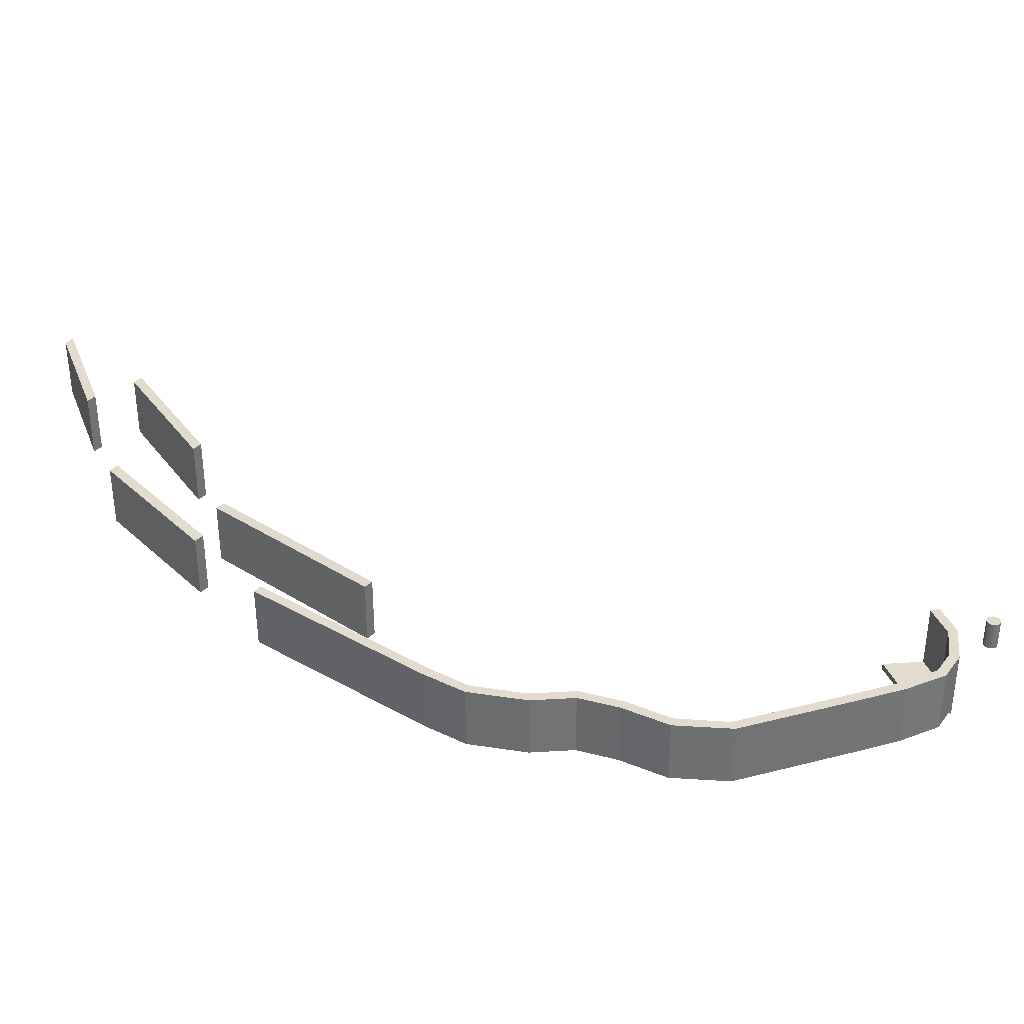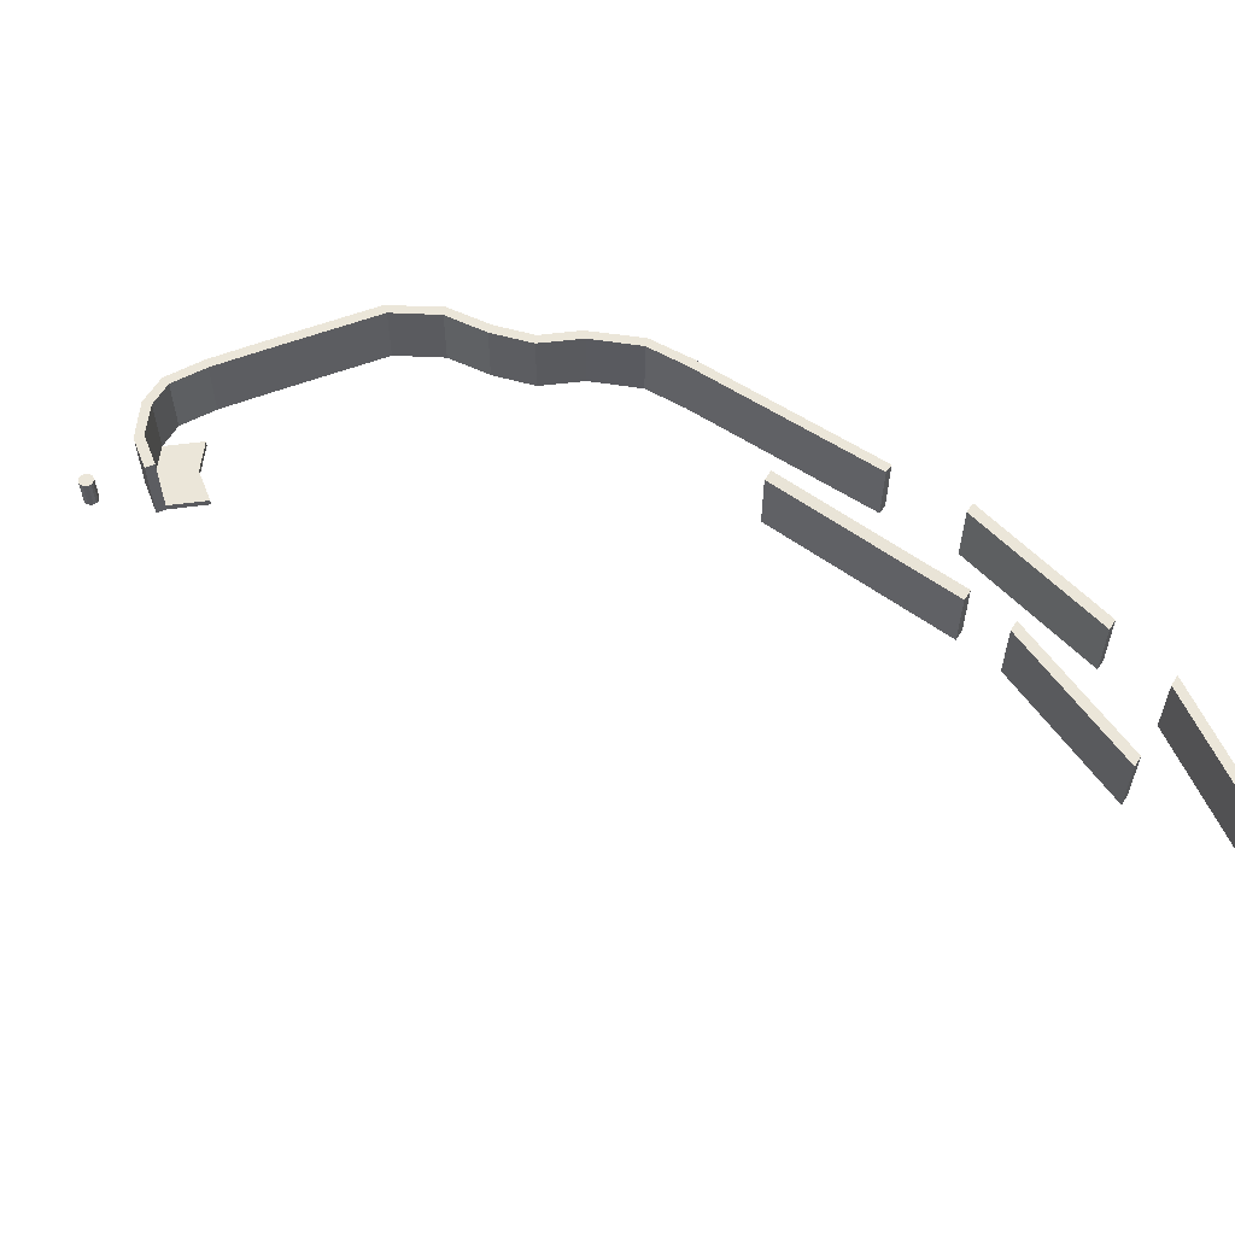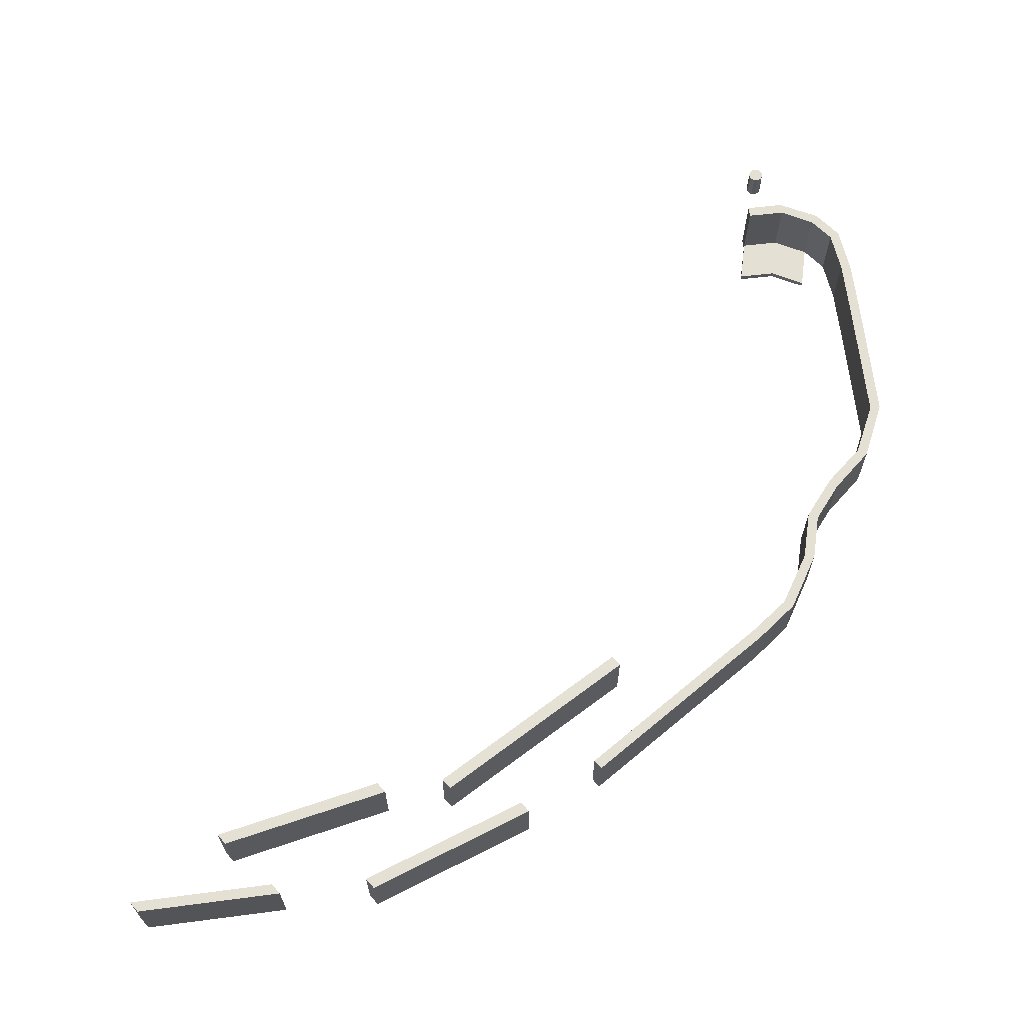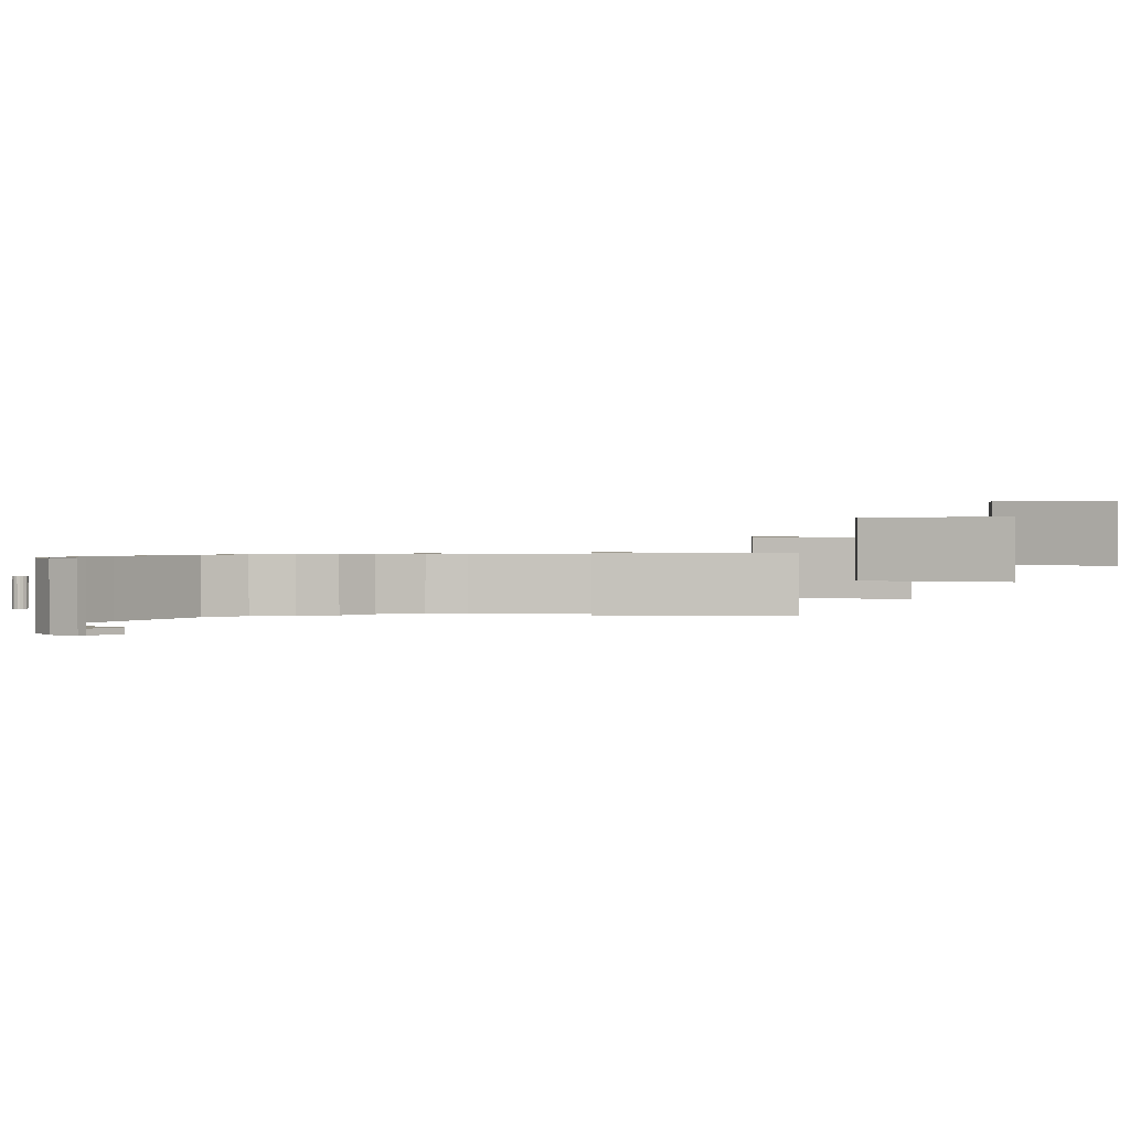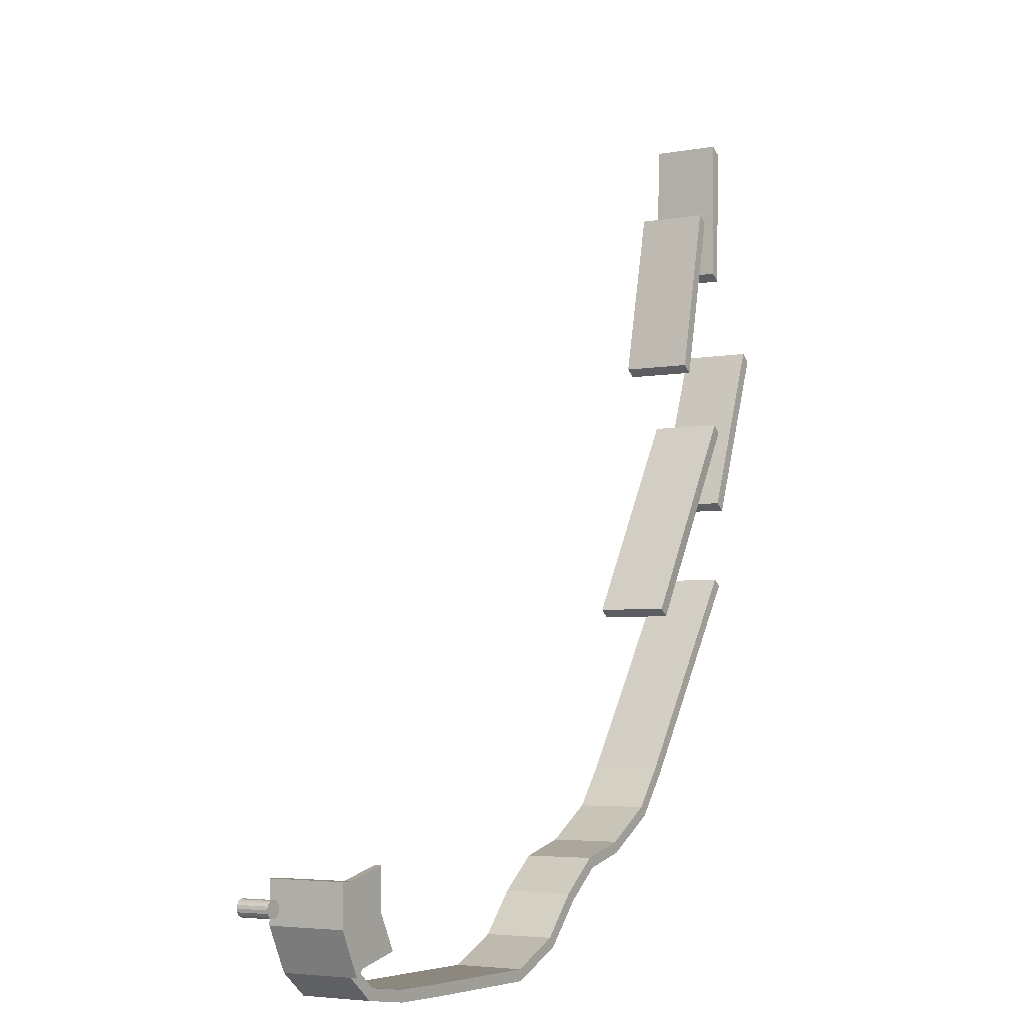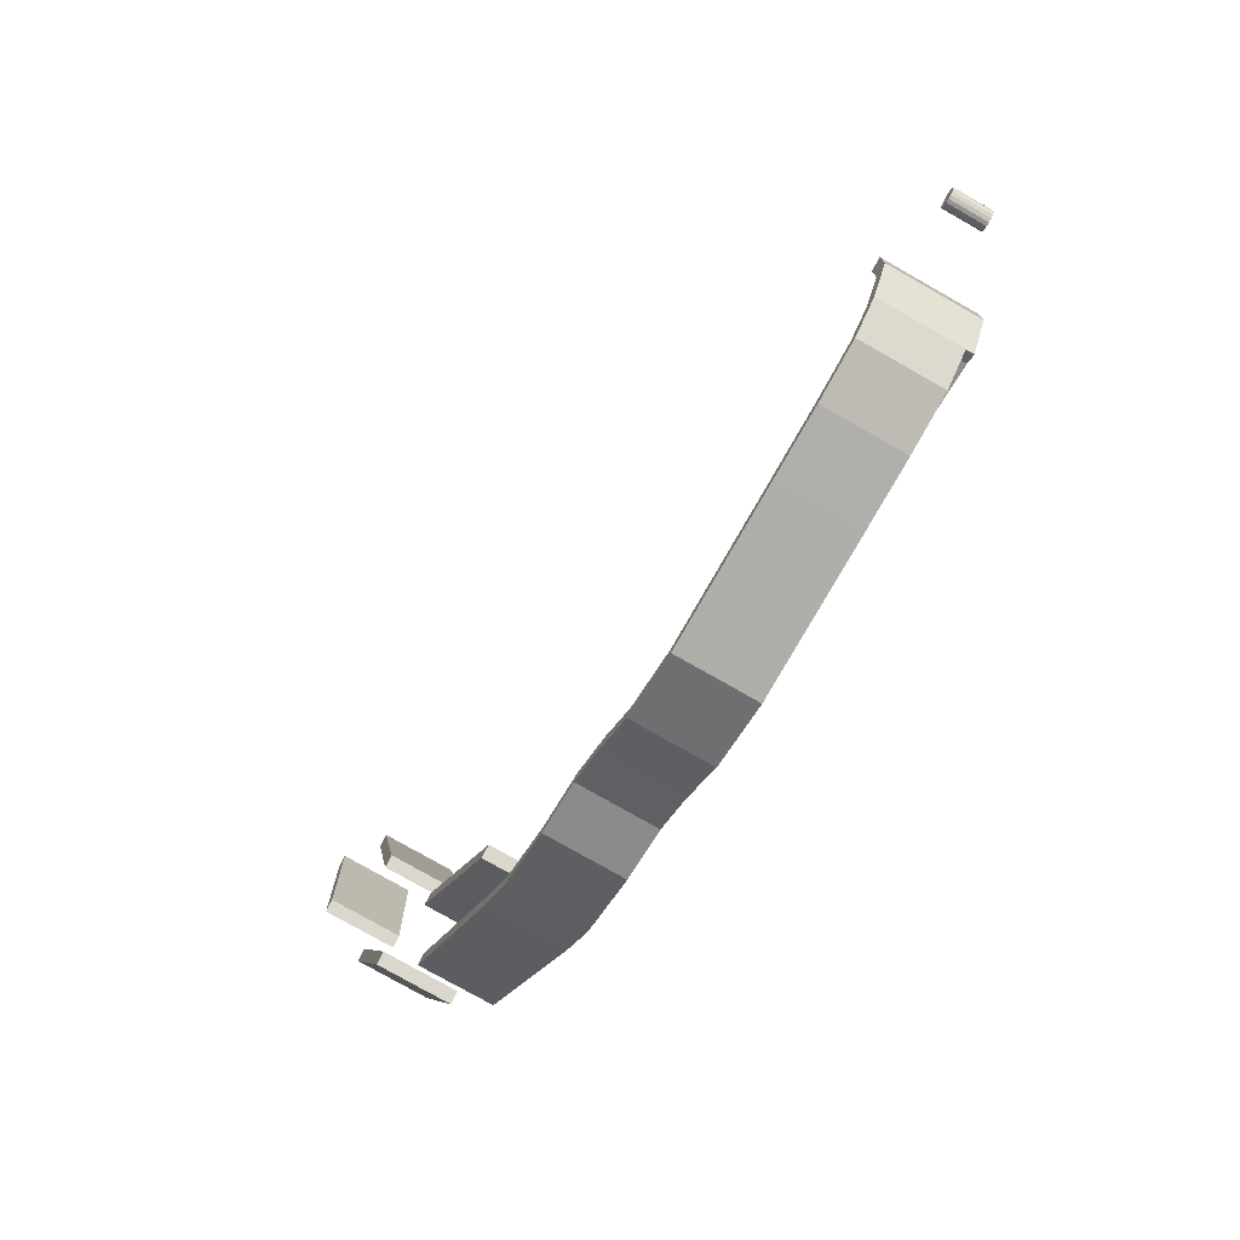
<metadata>
{"format":"obj","ext":"obj","renderer":"f3d","projection":"perspective","resolution":1024,"background":"white","views":[{"elev":34.6,"azim":161.0,"up":"+Y"},{"elev":56.8,"azim":-21.9,"up":"+Y"},{"elev":65.8,"azim":83.6,"up":"+Y"},{"elev":1.0,"azim":-56.7,"up":"+Y"},{"elev":-4.2,"azim":-57.7,"up":"+Z"},{"elev":-77.5,"azim":-119.7,"up":"+Z"}]}
</metadata>
<code>
o Cube.001
v -3.886 0.5995 -0.4
v -3.886 2.199 -0.4
v -3.733 0.5995 -0.3696
v -3.733 2.199 -0.3696
v -3.603 0.5995 -0.2828
v -3.603 2.199 -0.2828
v -3.516 0.5995 -0.1531
v -3.516 2.199 -0.1531
v -3.486 0.5995 0
v -3.486 2.199 0
v -3.516 0.5995 0.1531
v -3.516 2.199 0.1531
v -3.603 0.5995 0.2828
v -3.603 2.199 0.2828
v -3.733 0.5995 0.3696
v -3.733 2.199 0.3696
v -3.886 0.5995 0.4
v -3.886 2.199 0.4
v -4.039 0.5995 0.3696
v -4.039 2.199 0.3696
v -4.168 0.5995 0.2828
v -4.168 2.199 0.2828
v -4.255 0.5995 0.1531
v -4.255 2.199 0.1531
v -4.286 0.5995 -0
v -4.286 2.199 -0
v -4.255 0.5995 -0.1531
v -4.255 2.199 -0.1531
v -4.168 0.5995 -0.2828
v -4.168 2.199 -0.2828
v -4.039 0.5995 -0.3696
v -4.039 2.199 -0.3696
f 1 2 4 3
f 3 4 6 5
f 5 6 8 7
f 7 8 10 9
f 9 10 12 11
f 11 12 14 13
f 13 14 16 15
f 15 16 18 17
f 17 18 20 19
f 19 20 22 21
f 21 22 24 23
f 23 24 26 25
f 25 26 28 27
f 27 28 30 29
f 4 2 32 30 28 26 24 22 20 18 16 14 12 10 8 6
f 29 30 32 31
f 31 32 2 1
f 1 3 5 7 9 11 13 15 17 19 21 23 25 27 29 31
o Cube
v -0.4421 -0.5 -1
v -0.4421 -0.5 1
v -1 -0.5 1
v -1 -0.5 -1
v 0.03562 3.029 -3.093
v 0.4597 3.029 -2.731
v 0.03562 -0.5 -3.093
v 0.4597 -0.5 -2.731
v -0.4421 3.029 -1
v -0.4421 3.029 1
v -1 3.029 -1
v -1 3.029 1
v 1.645 3.029 -3.69
v 1.645 -0.5 -3.69
v 1.441 3.029 -4.21
v 1.441 -0.5 -4.21
v 3.827 3.029 -3.976
v 3.827 -0.5 -3.976
v 3.888 3.029 -4.531
v 3.888 -0.5 -4.531
v 6.683 3.029 -4.002
v 6.683 -0.5 -4.002
v 6.68 3.029 -4.56
v 6.68 -0.5 -4.56
v 13.55 3.029 -3.999
v 13.55 -0.5 -3.999
v 13.54 3.029 -4.557
v 13.54 -0.5 -4.557
v 16.23 3.029 -2.76
v 16.23 -0.5 -2.76
v 16.51 3.029 -3.245
v 16.51 -0.5 -3.245
v 17.98 3.029 -0.7818
v 17.98 -0.5 -0.7818
v 18.41 3.029 -1.136
v 18.41 -0.5 -1.136
v 19.99 3.029 0.8176
v 19.99 -0.5 0.8176
v 20.26 3.029 0.325
v 20.26 -0.5 0.325
v 22.54 3.029 1.483
v 22.54 -0.5 1.483
v 22.62 3.029 0.9313
v 22.62 -0.5 0.9313
v 25.21 3.029 3.112
v 25.2 -0.4997 3.109
v 25.53 3.028 2.65
v 25.52 -0.5003 2.648
v 26.72 3.021 5.097
v 26.7 -0.5079 5.089
v 27.18 3.019 4.788
v 27.17 -0.5096 4.78
v 33.34 2.964 15.05
v 33.33 -0.565 15.04
v 33.81 2.962 14.74
v 33.79 -0.5667 14.73
v -0.4421 -0.8429 -1
v -1 -0.8429 -1
v 0.4597 -0.8396 -2.731
v 0.03562 -0.8396 -3.093
v 1.768 -0.5 1.541
v -0.4421 -0.8461 1
v 1.768 -0.5 -0.4588
v -1 -0.8461 1
v 2.67 -0.5 -2.19
v 1.768 -0.8429 -0.4588
v 2.67 -0.8396 -2.19
v 1.768 -0.8461 1.541
v 27.46 -0.4949 13.31
v 27.46 3.1 13.31
v 27.99 -0.4597 12.93
v 27.99 3.135 12.93
v 33.53 -0.4949 23.49
v 33.53 3.1 23.49
v 34.05 -0.4597 23.12
v 34.05 3.135 23.12
v 35.56 0.4153 19.39
v 35.56 4.01 19.39
v 36.09 0.4153 19.02
v 36.09 4.01 19.02
v 38.82 0.4153 28.09
v 38.82 4.01 28.09
v 39.34 0.4153 27.71
v 39.34 4.01 27.71
v 33.96 1.56 26.99
v 33.96 5.155 26.99
v 34.49 1.56 26.62
v 34.49 5.155 26.62
v 35.86 1.56 35.68
v 35.86 5.155 35.68
v 36.38 1.56 35.31
v 36.38 5.155 35.31
v 39.08 2.449 32.91
v 39.08 6.044 32.91
v 39.61 2.449 32.53
v 39.61 6.044 32.53
v 39.22 2.449 40.32
v 39.22 6.044 40.32
v 39.74 2.449 39.95
v 39.74 6.044 39.95
f 89 91 99 98
f 37 38 45 47
f 36 43 37 39
f 35 44 43 36
f 43 41 38 37
f 34 42 44 35
f 41 43 44 42
f 39 40 91 92
f 41 33 40 38
f 47 45 49 51
f 33 41 42 34
f 39 37 47 48
f 38 40 46 45
f 40 39 48 46
f 50 52 56 54
f 45 46 50 49
f 46 48 52 50
f 48 47 51 52
f 55 53 57 59
f 52 51 55 56
f 51 49 53 55
f 49 50 54 53
f 59 57 61 63
f 53 54 58 57
f 54 56 60 58
f 56 55 59 60
f 62 64 68 66
f 57 58 62 61
f 58 60 64 62
f 60 59 63 64
f 67 65 69 71
f 64 63 67 68
f 63 61 65 67
f 61 62 66 65
f 69 70 74 73
f 65 66 70 69
f 66 68 72 70
f 68 67 71 72
f 74 76 80 78
f 70 72 76 74
f 72 71 75 76
f 71 69 73 75
f 79 77 81 83
f 76 75 79 80
f 75 73 77 79
f 73 74 78 77
f 82 84 88 86
f 77 78 82 81
f 78 80 84 82
f 80 79 83 84
f 88 87 85 86
f 84 83 87 88
f 83 81 85 87
f 81 82 86 85
f 89 90 92 91
f 33 36 90 89
f 36 39 92 90
f 91 40 97 99
f 89 94 96 90
f 35 36 90 96
f 34 35 96 94
f 95 93 100 98
f 97 95 98 99
f 33 34 93 95
f 94 89 98 100
f 34 94 100 93
f 40 33 95 97
f 101 102 104 103
f 103 104 108 107
f 107 108 106 105
f 105 106 102 101
f 103 107 105 101
f 108 104 102 106
f 109 110 112 111
f 111 112 116 115
f 115 116 114 113
f 113 114 110 109
f 111 115 113 109
f 116 112 110 114
f 117 118 120 119
f 119 120 124 123
f 123 124 122 121
f 121 122 118 117
f 119 123 121 117
f 124 120 118 122
f 125 126 128 127
f 127 128 132 131
f 131 132 130 129
f 129 130 126 125
f 127 131 129 125
f 132 128 126 130

</code>
